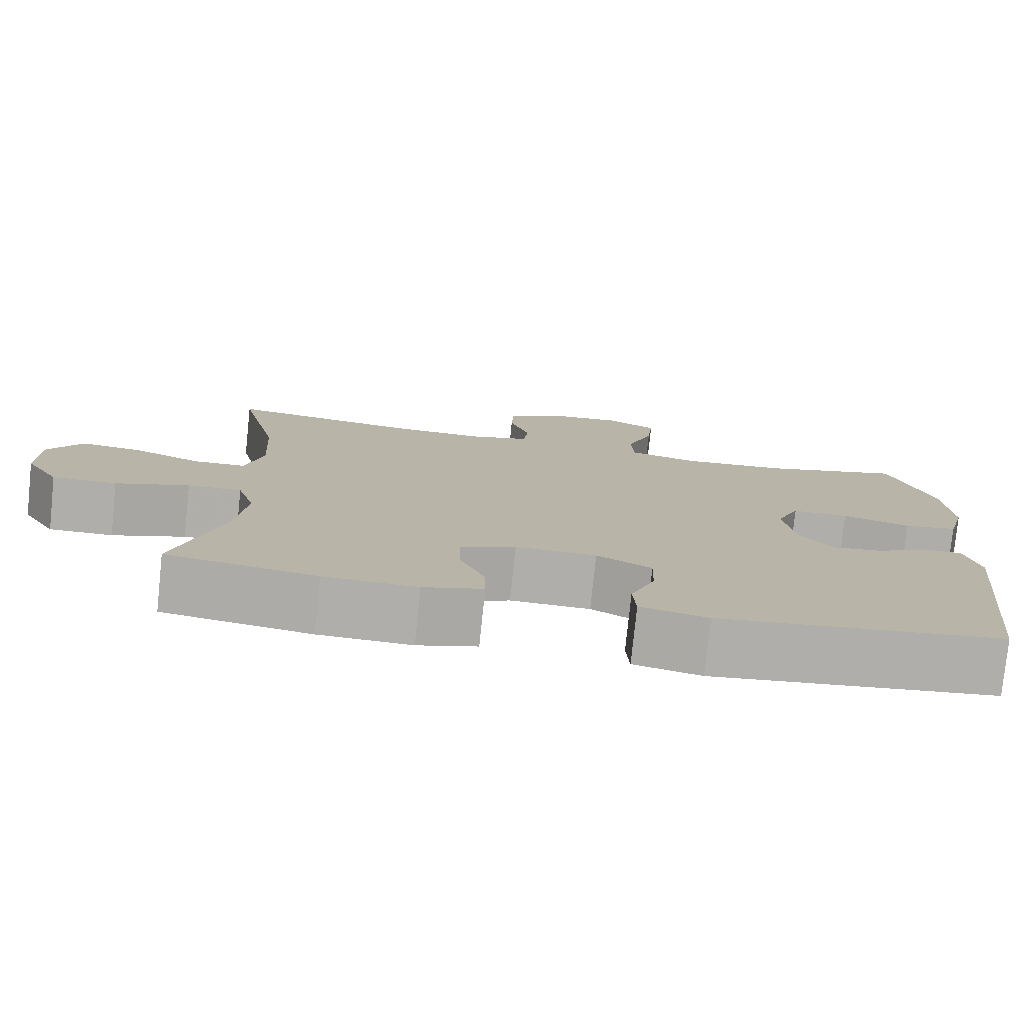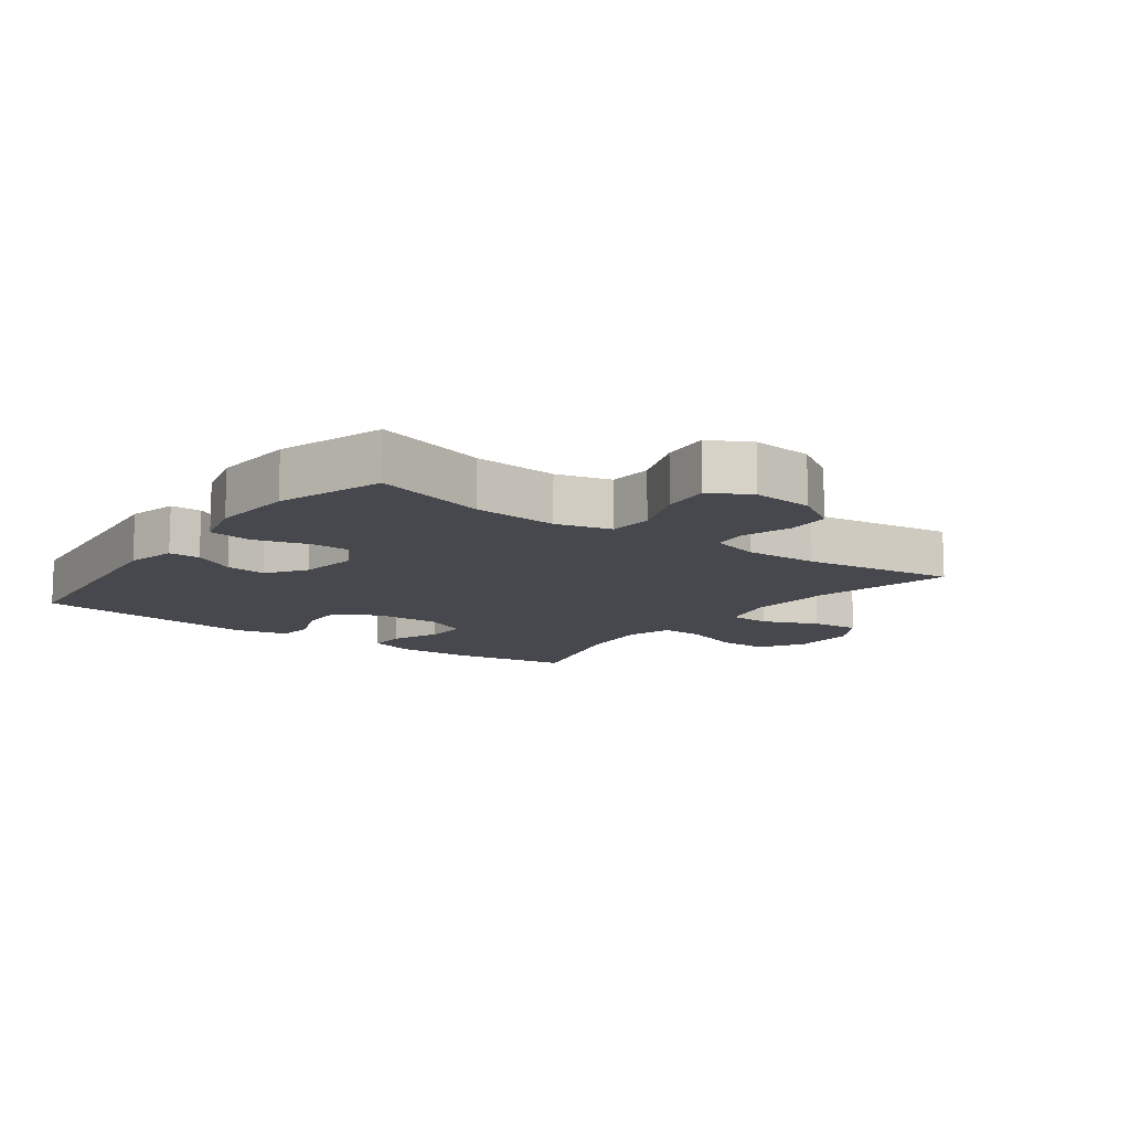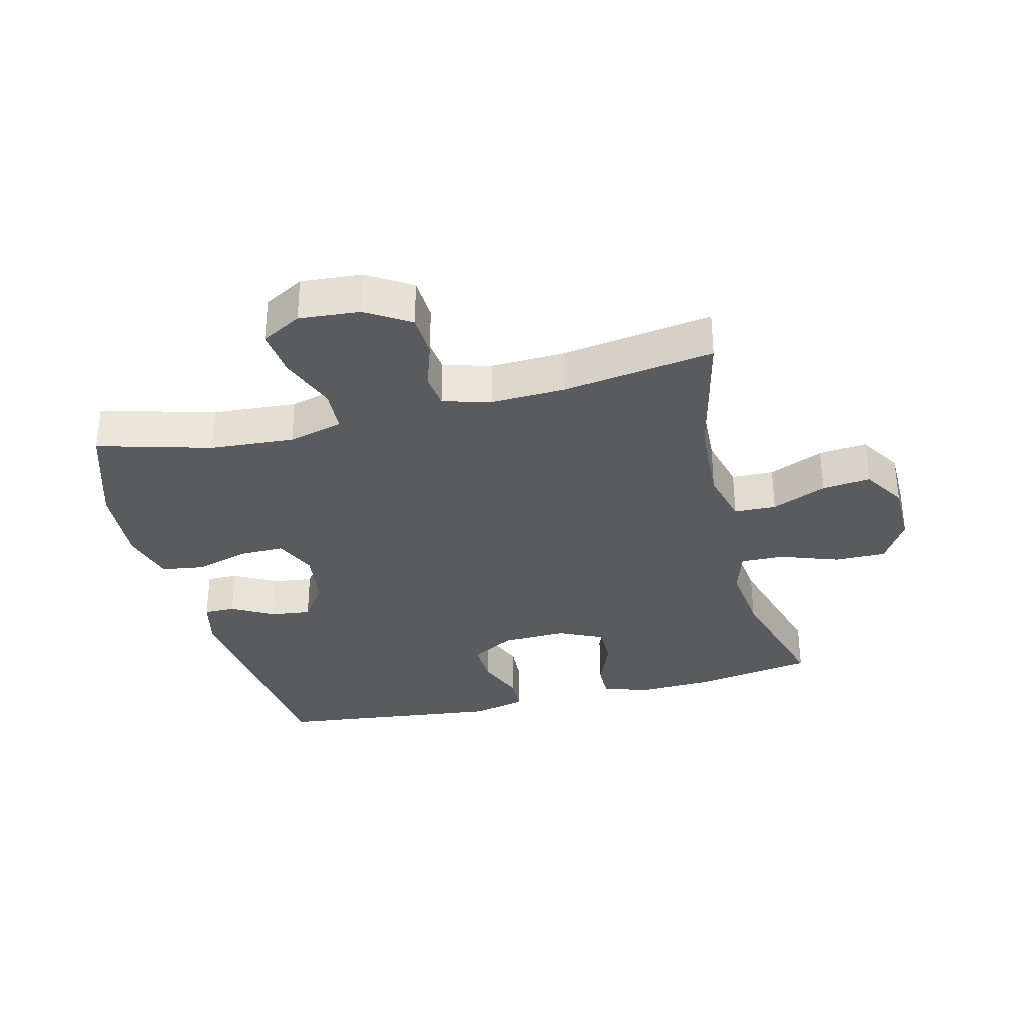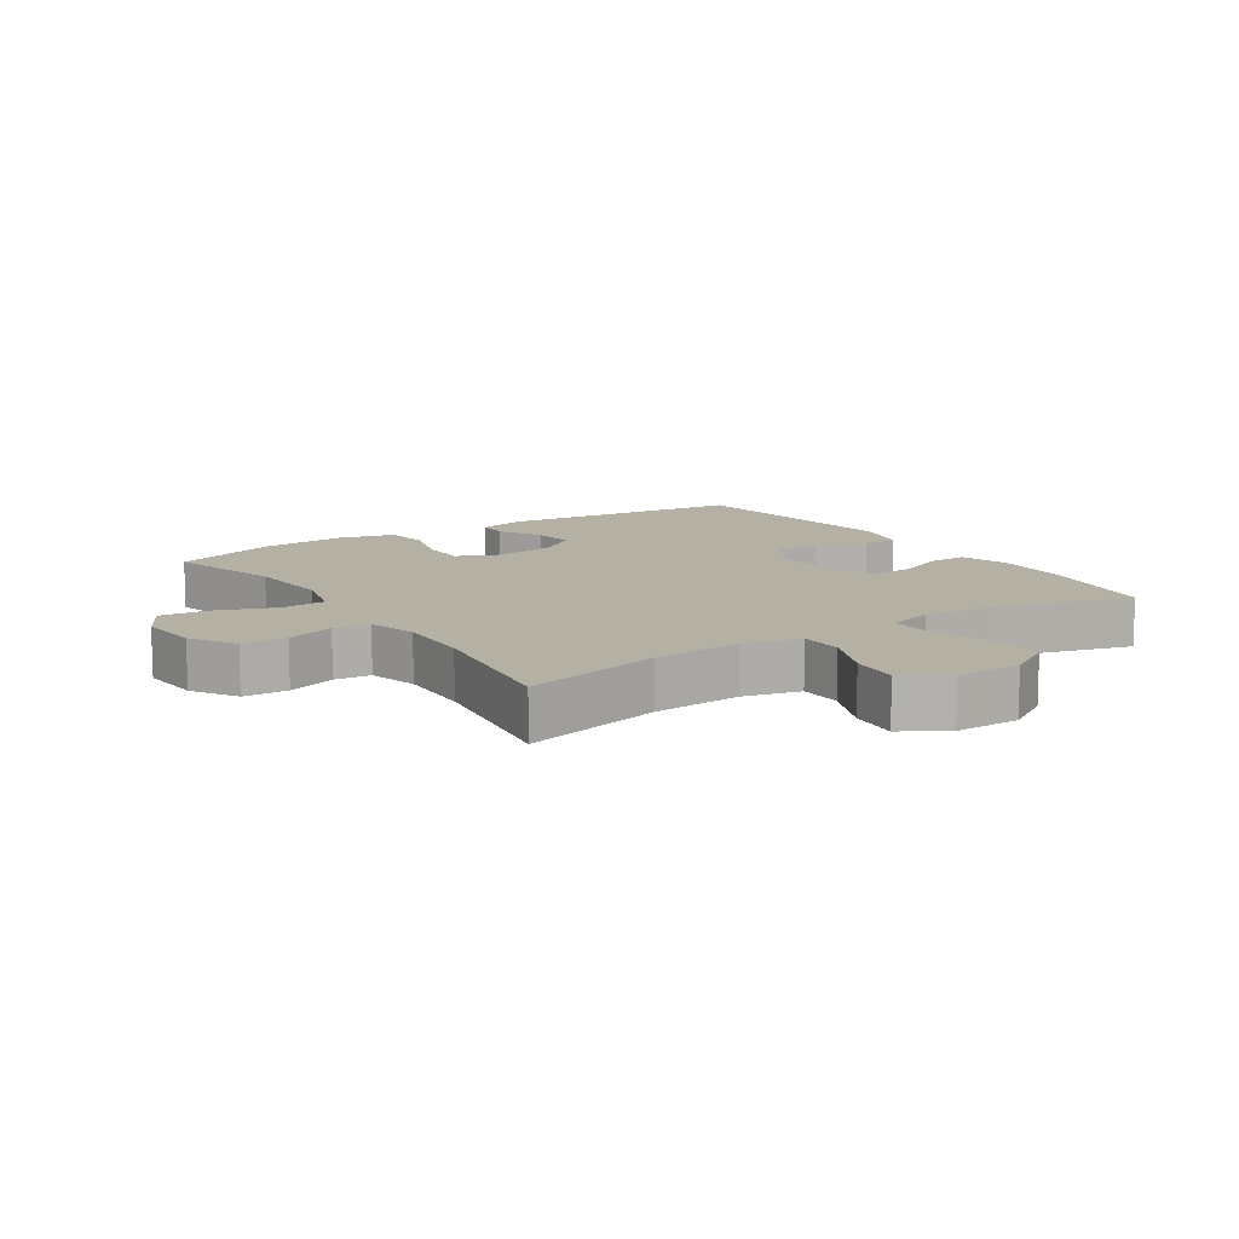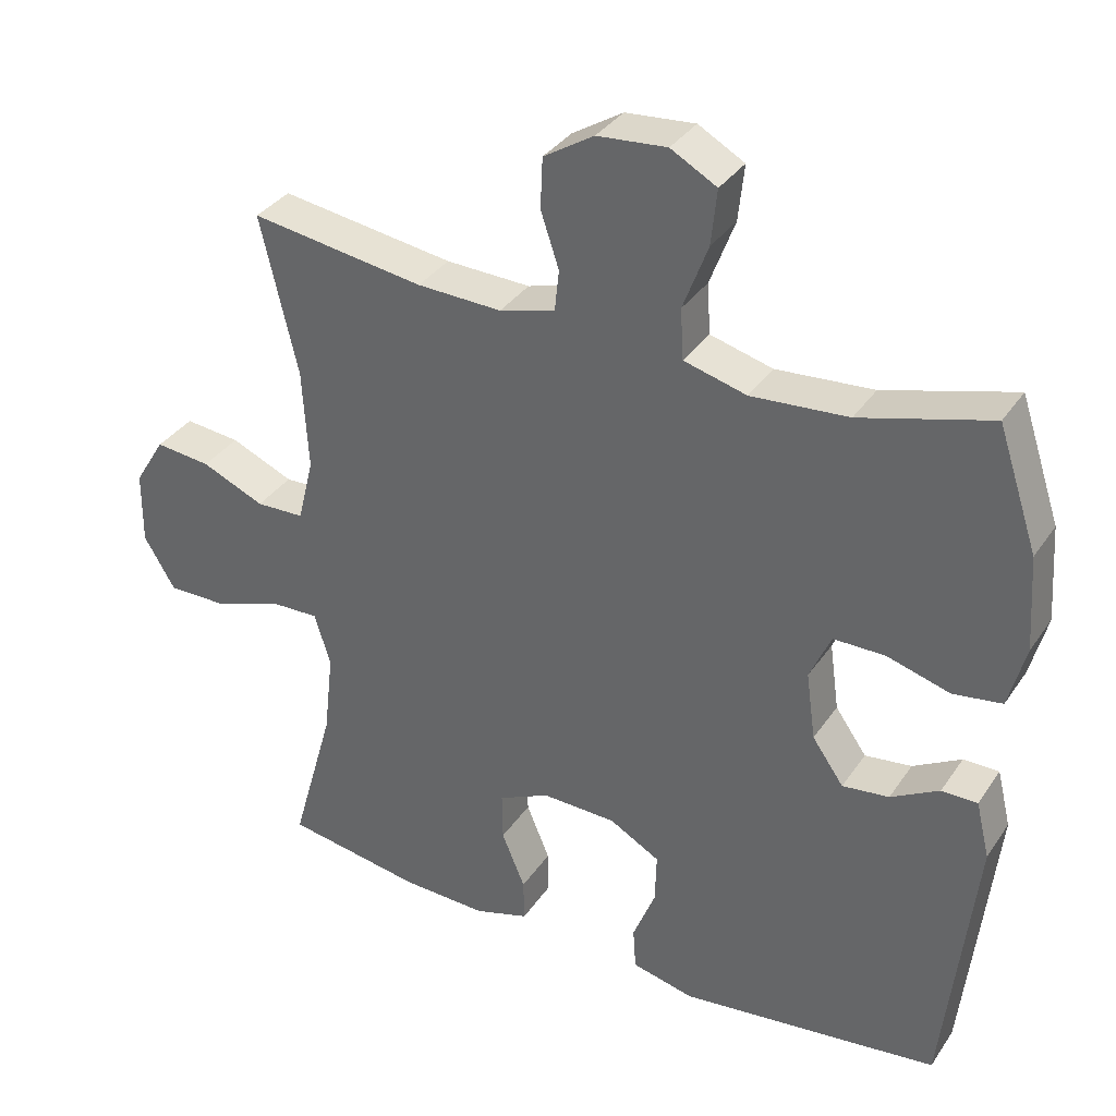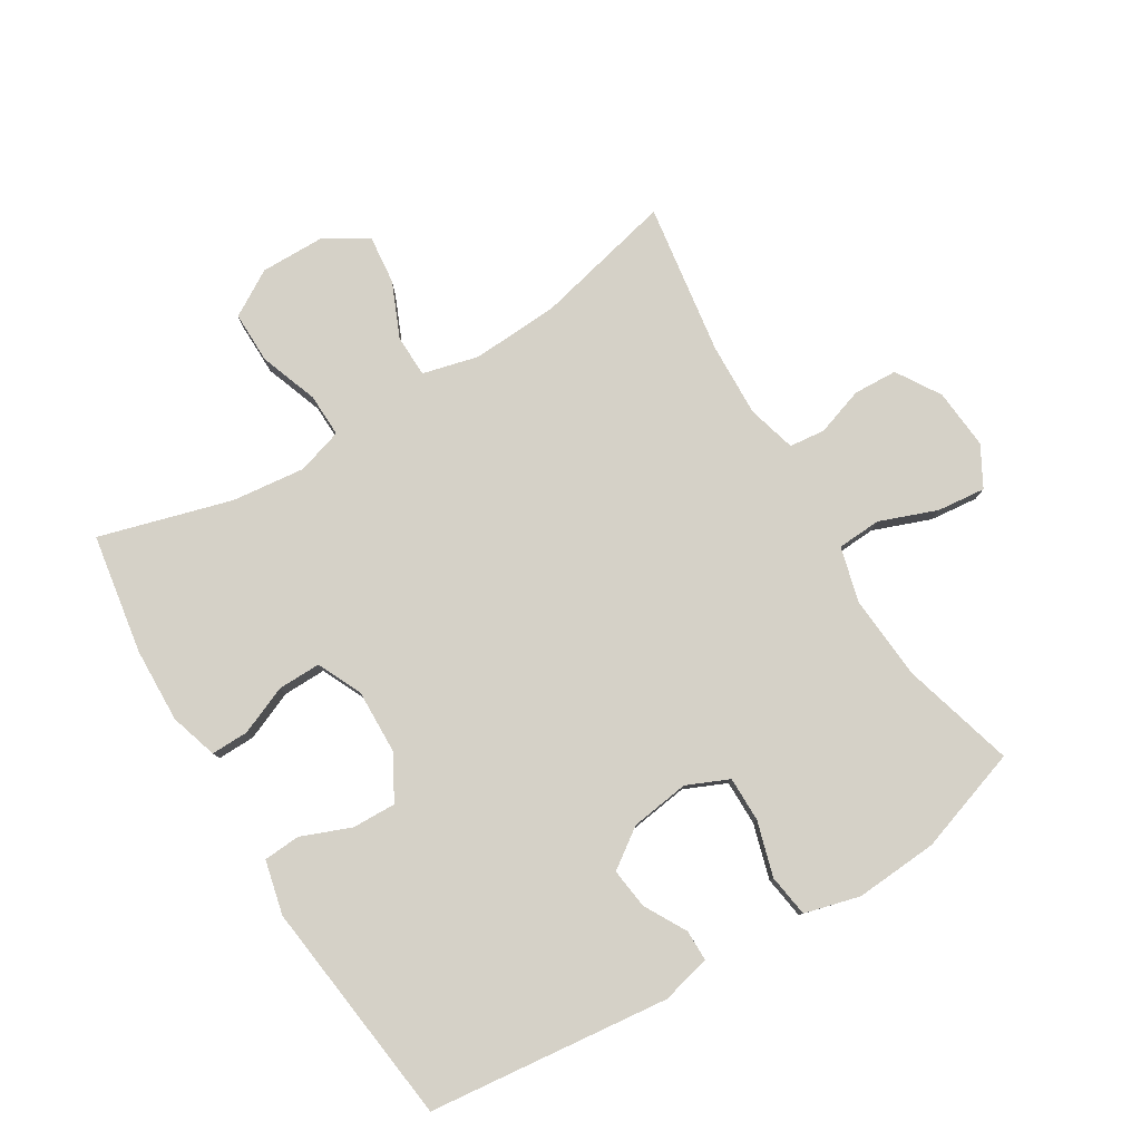
<metadata>
{"format":"obj","ext":"obj","renderer":"f3d","projection":"perspective","resolution":1024,"background":"white","views":[{"elev":-77.9,"azim":174.1,"up":"+Z"},{"elev":-11.8,"azim":-36.4,"up":"+Y"},{"elev":-32.8,"azim":14.2,"up":"+Y"},{"elev":11.6,"azim":56.5,"up":"+Y"},{"elev":34.7,"azim":-150.7,"up":"+Z"},{"elev":79.7,"azim":-121.3,"up":"+Y"}]}
</metadata>
<code>
v 0.5 0.07 0.5
v 0.449 0.07 0.283
v 0.441 0.07 0.145
v 0.463 0.07 0.057
v 0.529 0.07 0.055
v 0.615 0.07 0.092
v 0.691 0.07 0.1
v 0.733 0.07 0.032
v 0.734 0.07 -0.069
v 0.691 0.07 -0.141
v 0.61 0.07 -0.14
v 0.518 0.07 -0.107
v 0.45 0.07 -0.105
v 0.428 0.07 -0.177
v 0.441 0.07 -0.292
v 0.5 0.07 -0.5
v 0.312 0.07 -0.531
v 0.195 0.07 -0.535
v 0.12 0.07 -0.512
v 0.121 0.07 -0.453
v 0.153 0.07 -0.376
v 0.154 0.07 -0.309
v 0.084 0.07 -0.276
v -0.018 0.07 -0.279
v -0.087 0.07 -0.318
v -0.085 0.07 -0.387
v -0.054 0.07 -0.465
v -0.058 0.07 -0.523
v -0.143 0.07 -0.543
v -0.5 0.07 -0.5
v -0.542 0.07 -0.12
v -0.523 0.07 -0.042
v -0.474 0.07 -0.042
v -0.408 0.07 -0.079
v -0.344 0.07 -0.087
v -0.301 0.07 -0.026
v -0.288 0.07 0.067
v -0.317 0.07 0.133
v -0.388 0.07 0.133
v -0.474 0.07 0.108
v -0.541 0.07 0.118
v -0.564 0.07 0.205
v -0.555 0.07 0.335
v -0.5 0.07 0.5
v -0.322 0.07 0.45
v -0.189 0.07 0.44
v -0.103 0.07 0.463
v -0.099 0.07 0.532
v -0.133 0.07 0.622
v -0.141 0.07 0.698
v -0.078 0.07 0.733
v 0.017 0.07 0.725
v 0.086 0.07 0.682
v 0.089 0.07 0.613
v 0.064 0.07 0.538
v 0.07 0.07 0.482
v 0.146 0.07 0.461
v 0.262 0.07 0.465
v 0.5 0 0.5
v 0.449 0 0.283
v 0.441 0 0.145
v 0.463 0 0.057
v 0.529 0 0.055
v 0.615 0 0.092
v 0.691 0 0.1
v 0.733 0 0.032
v 0.734 0 -0.069
v 0.691 0 -0.141
v 0.61 0 -0.14
v 0.518 0 -0.107
v 0.45 0 -0.105
v 0.428 0 -0.177
v 0.441 0 -0.292
v 0.5 0 -0.5
v 0.312 0 -0.531
v 0.195 0 -0.535
v 0.12 0 -0.512
v 0.121 0 -0.453
v 0.153 0 -0.376
v 0.154 0 -0.309
v 0.084 0 -0.276
v -0.018 0 -0.279
v -0.087 0 -0.318
v -0.085 0 -0.387
v -0.054 0 -0.465
v -0.058 0 -0.523
v -0.143 0 -0.543
v -0.5 0 -0.5
v -0.542 0 -0.12
v -0.523 0 -0.042
v -0.474 0 -0.042
v -0.408 0 -0.079
v -0.344 0 -0.087
v -0.301 0 -0.026
v -0.288 0 0.067
v -0.317 0 0.133
v -0.388 0 0.133
v -0.474 0 0.108
v -0.541 0 0.118
v -0.564 0 0.205
v -0.555 0 0.335
v -0.5 0 0.5
v -0.322 0 0.45
v -0.189 0 0.44
v -0.103 0 0.463
v -0.099 0 0.532
v -0.133 0 0.622
v -0.141 0 0.698
v -0.078 0 0.733
v 0.017 0 0.725
v 0.086 0 0.682
v 0.089 0 0.613
v 0.064 0 0.538
v 0.07 0 0.482
v 0.146 0 0.461
v 0.262 0 0.465
f 52 53 54 55
f 52 55 56
f 51 52 56
f 48 49 50 51
f 47 48 51 56
f 46 47 56 57
f 42 43 44 45
f 42 45 46
f 39 40 41 42
f 38 39 42 46
f 37 38 46 57
f 31 32 33 34
f 31 34 35
f 30 31 35
f 29 30 35 36
f 26 27 28 29
f 25 26 29 36
f 18 19 20 21
f 18 21 22
f 15 16 17 18
f 14 15 18 22
f 13 14 22 23
f 9 10 11 12
f 9 12 13
f 8 9 13
f 5 6 7 8
f 4 5 8 13
f 3 4 13 23
f 58 1 2
f 24 25 36 37
f 24 37 57 58
f 23 24 58
f 2 3 23 58
f 113 112 111 110
f 114 113 110
f 114 110 109
f 109 108 107 106
f 114 109 106 105
f 115 114 105 104
f 103 102 101 100
f 104 103 100
f 100 99 98 97
f 104 100 97 96
f 115 104 96 95
f 92 91 90 89
f 93 92 89
f 93 89 88
f 94 93 88 87
f 87 86 85 84
f 94 87 84 83
f 79 78 77 76
f 80 79 76
f 76 75 74 73
f 80 76 73 72
f 81 80 72 71
f 70 69 68 67
f 71 70 67
f 71 67 66
f 66 65 64 63
f 71 66 63 62
f 81 71 62 61
f 60 59 116
f 95 94 83 82
f 116 115 95 82
f 116 82 81
f 116 81 61 60
f 1 59 60 2
f 2 60 61 3
f 3 61 62 4
f 4 62 63 5
f 5 63 64 6
f 6 64 65 7
f 7 65 66 8
f 8 66 67 9
f 9 67 68 10
f 10 68 69 11
f 11 69 70 12
f 12 70 71 13
f 13 71 72 14
f 14 72 73 15
f 15 73 74 16
f 16 74 75 17
f 17 75 76 18
f 18 76 77 19
f 19 77 78 20
f 20 78 79 21
f 21 79 80 22
f 22 80 81 23
f 23 81 82 24
f 24 82 83 25
f 25 83 84 26
f 26 84 85 27
f 27 85 86 28
f 28 86 87 29
f 29 87 88 30
f 30 88 89 31
f 31 89 90 32
f 32 90 91 33
f 33 91 92 34
f 34 92 93 35
f 35 93 94 36
f 36 94 95 37
f 37 95 96 38
f 38 96 97 39
f 39 97 98 40
f 40 98 99 41
f 41 99 100 42
f 42 100 101 43
f 43 101 102 44
f 44 102 103 45
f 45 103 104 46
f 46 104 105 47
f 47 105 106 48
f 48 106 107 49
f 49 107 108 50
f 50 108 109 51
f 51 109 110 52
f 52 110 111 53
f 53 111 112 54
f 54 112 113 55
f 55 113 114 56
f 56 114 115 57
f 57 115 116 58
f 58 116 59 1

</code>
